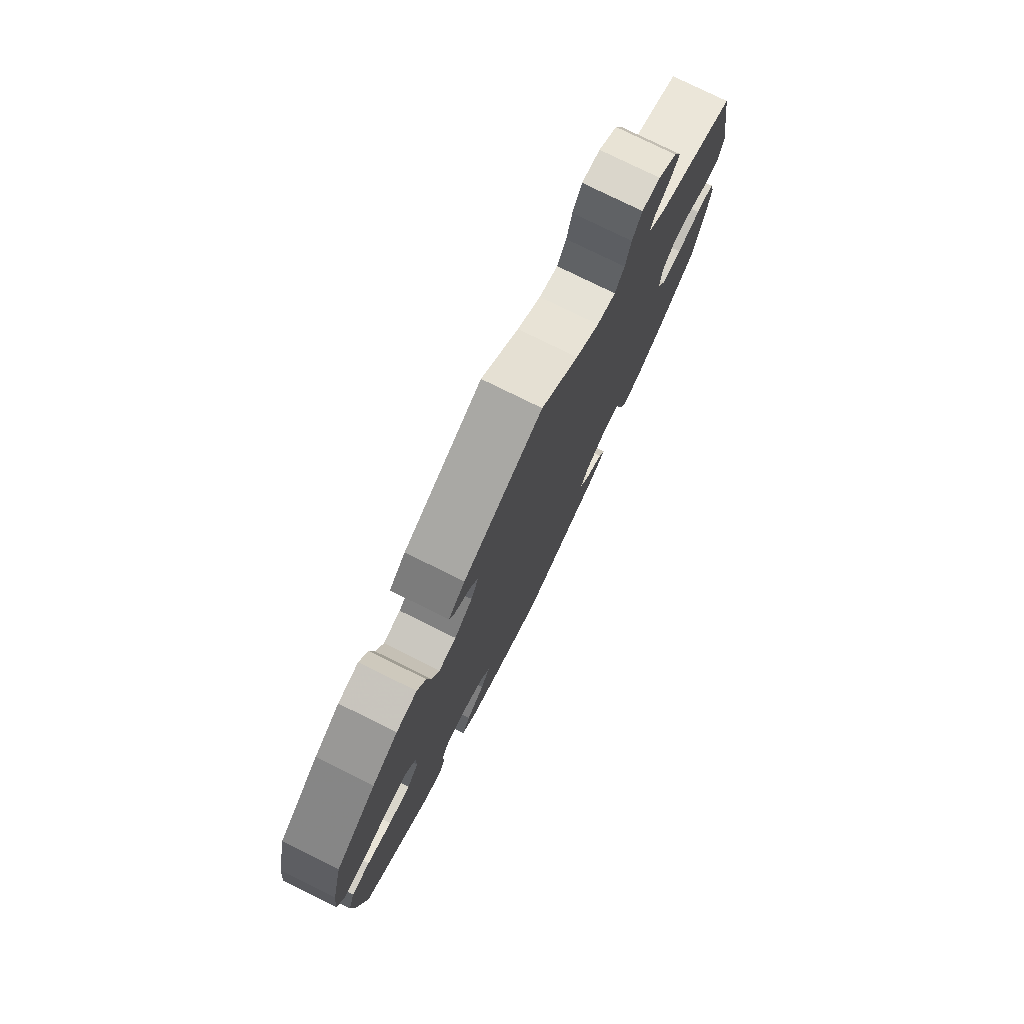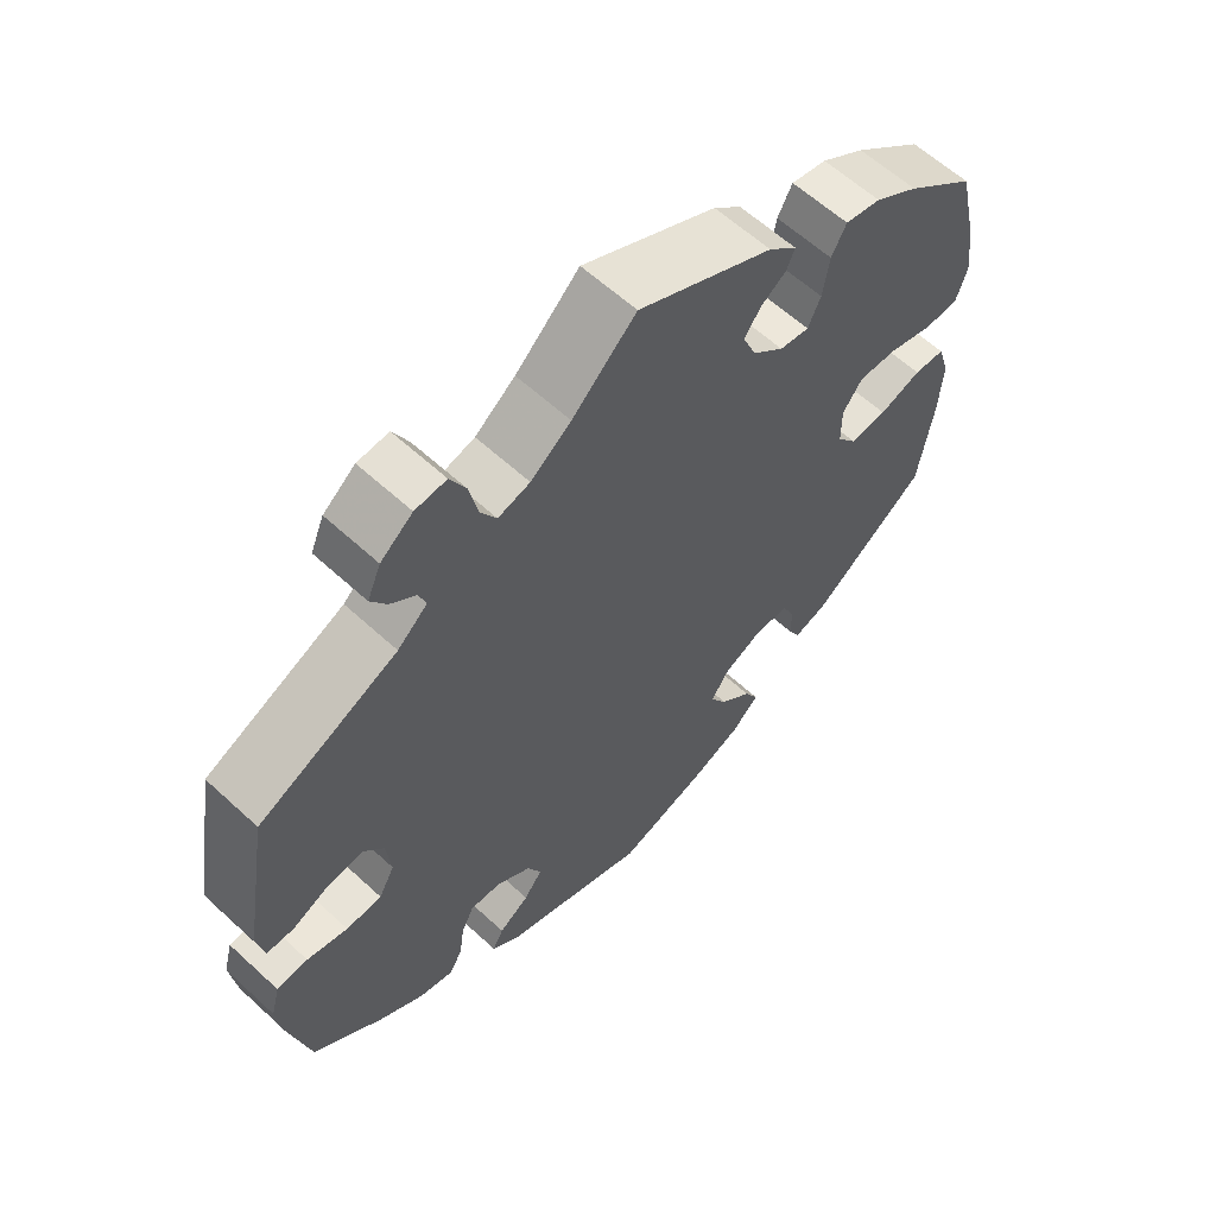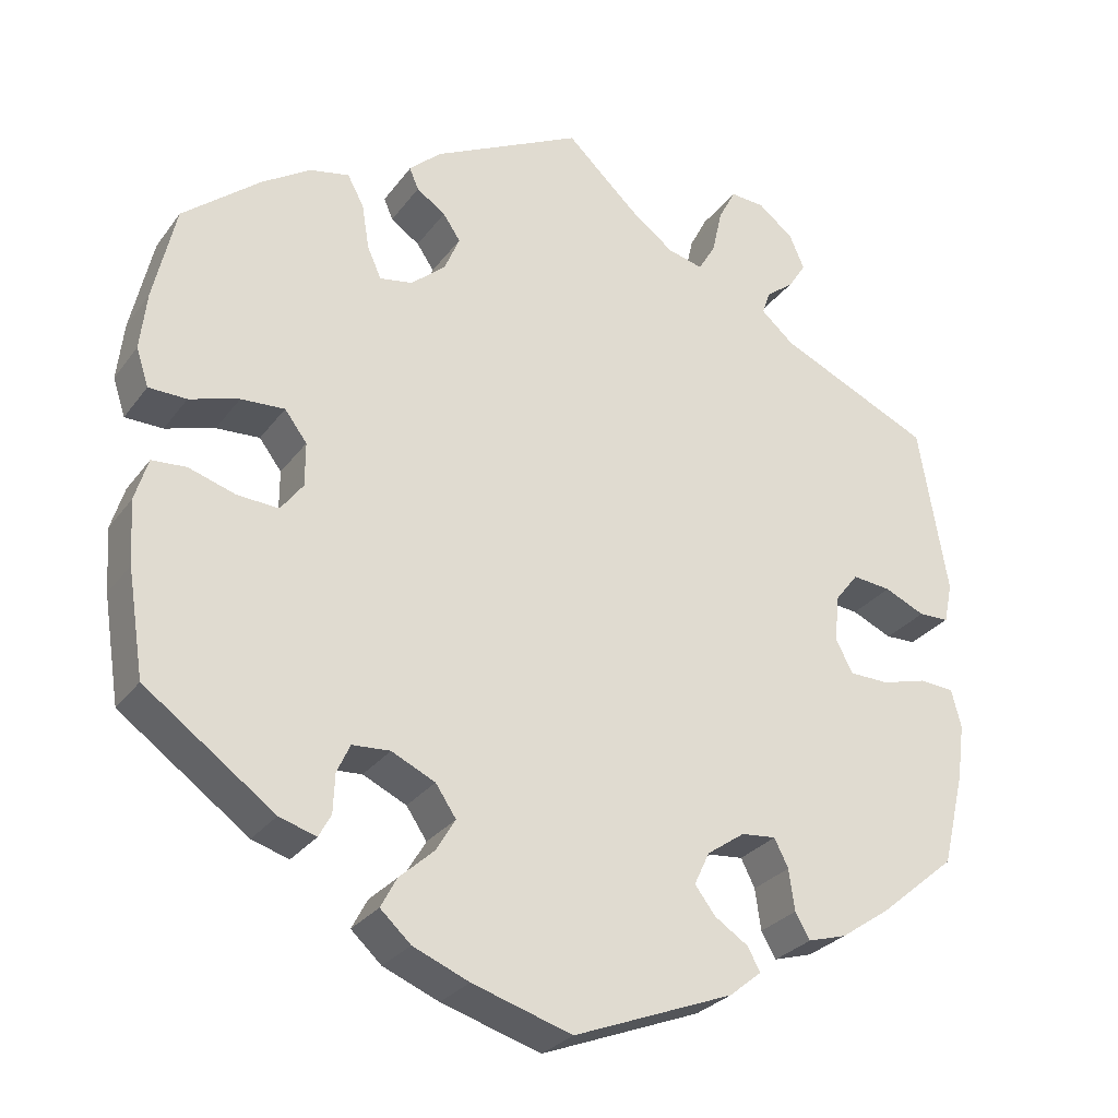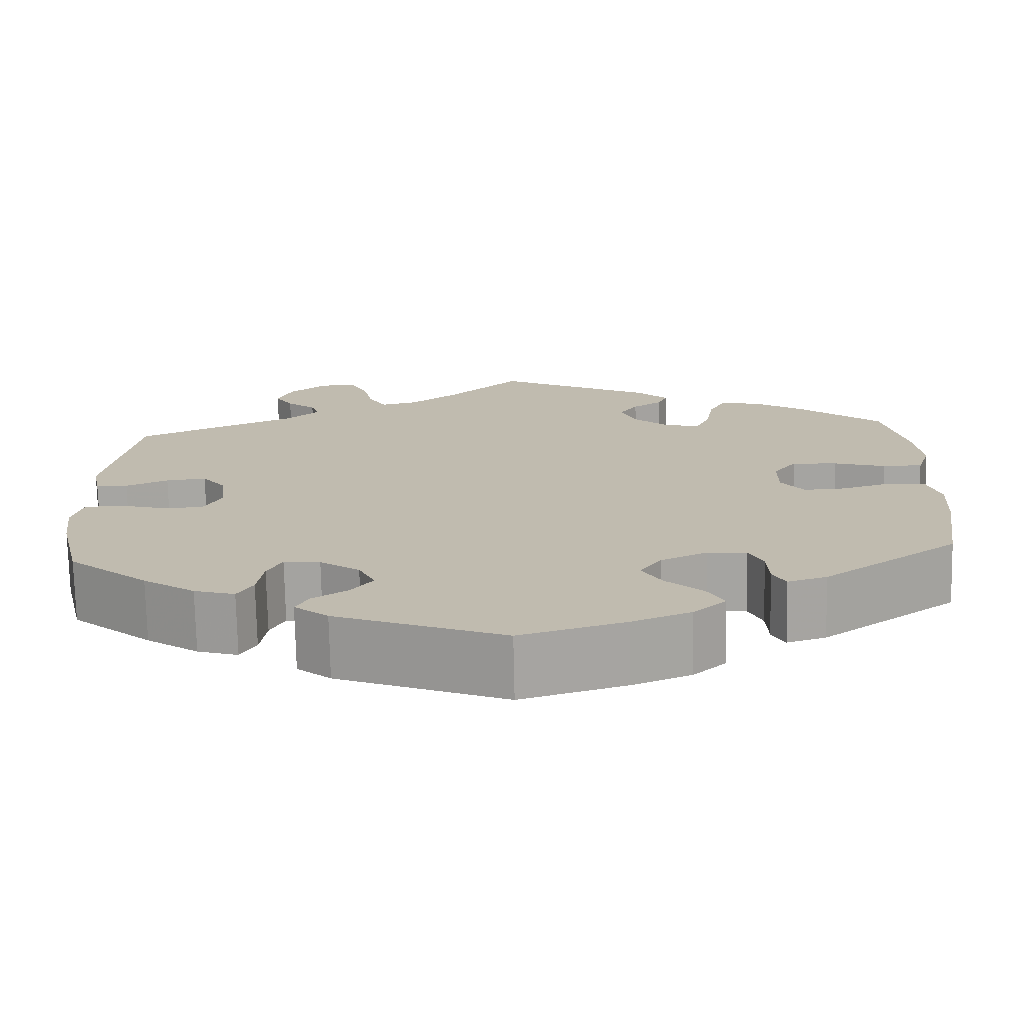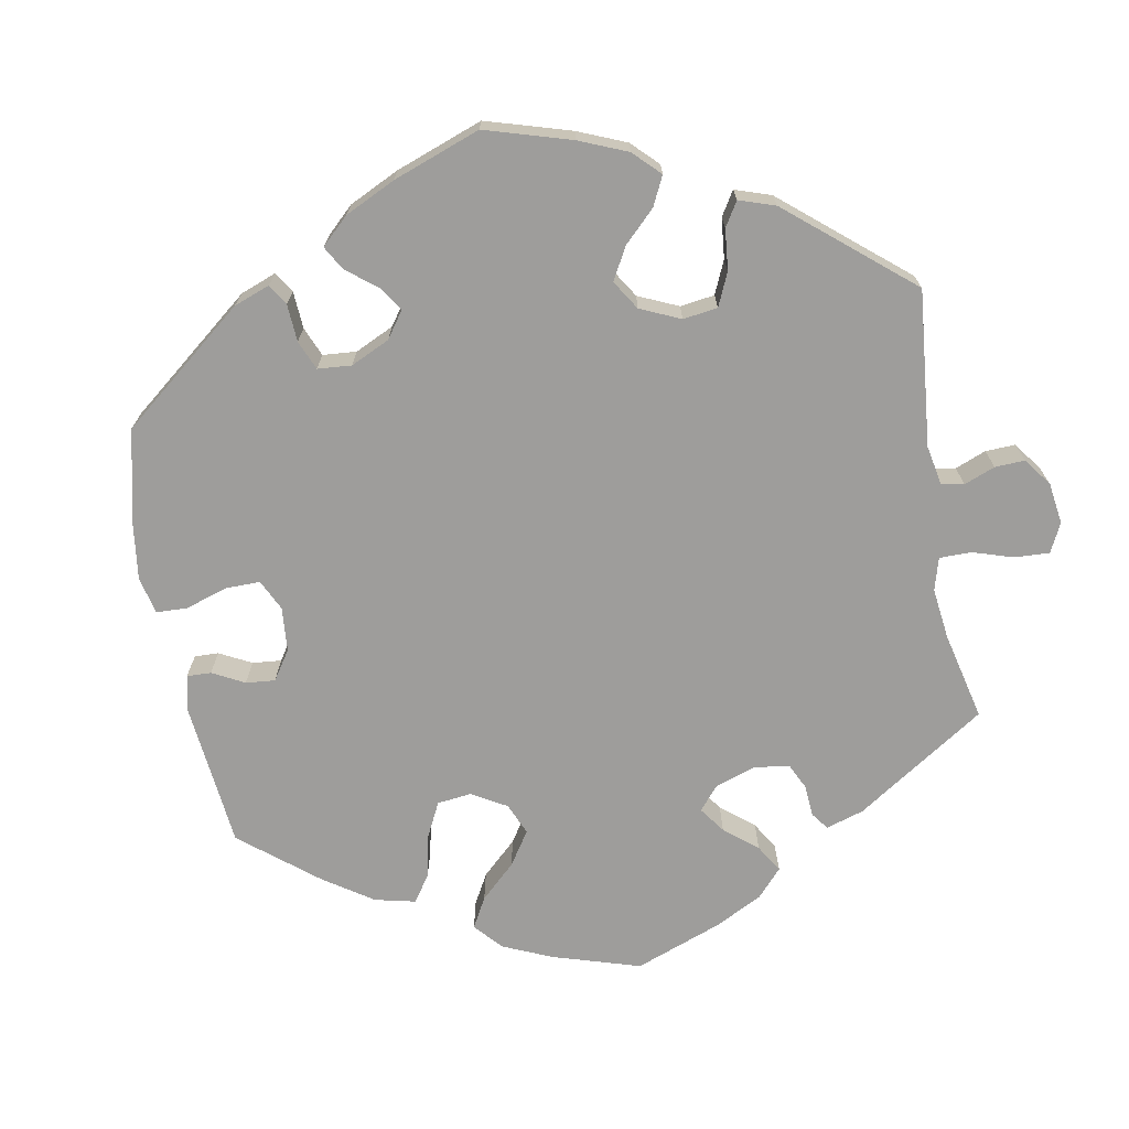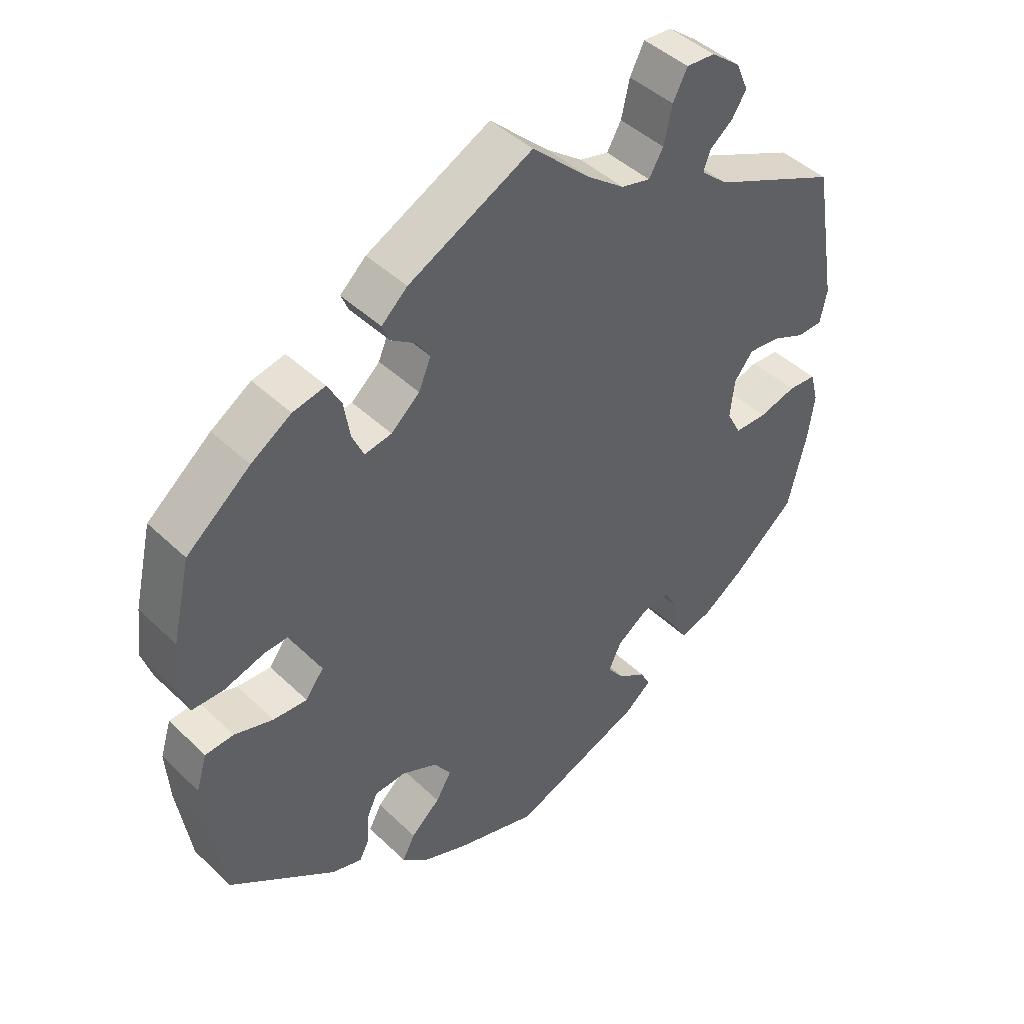
<metadata>
{"format":"obj","ext":"obj","renderer":"f3d","projection":"perspective","resolution":1024,"background":"white","views":[{"elev":77.8,"azim":116.3,"up":"+Z"},{"elev":60.8,"azim":-46.8,"up":"+Z"},{"elev":-28.3,"azim":151.1,"up":"+Z"},{"elev":-73.9,"azim":1.2,"up":"+Z"},{"elev":-70.6,"azim":-109.7,"up":"+Y"},{"elev":44.6,"azim":137.8,"up":"+Z"}]}
</metadata>
<code>
v -0.194 0.07 -0.502
v -0.233 0.07 -0.47
v -0.218 0.07 -0.442
v -0.177 0.07 -0.415
v -0.152 0.07 -0.382
v -0.171 0.07 -0.342
v -0.217 0.07 -0.31
v -0.259 0.07 -0.306
v -0.276 0.07 -0.34
v -0.283 0.07 -0.39
v -0.301 0.07 -0.421
v -0.348 0.07 -0.407
v -0.408 0.07 -0.366
v -0.501 0.07 -0.288
v -0.528 0.07 -0.175
v -0.537 0.07 -0.107
v -0.525 0.07 -0.061
v -0.483 0.07 -0.058
v -0.428 0.07 -0.073
v -0.38 0.07 -0.072
v -0.359 0.07 -0.032
v -0.365 0.07 0.025
v -0.393 0.07 0.061
v -0.44 0.07 0.056
v -0.489 0.07 0.034
v -0.526 0.07 0.035
v -0.536 0.07 0.084
v -0.501 0.07 0.289
v -0.315 0.07 0.374
v -0.275 0.07 0.409
v -0.285 0.07 0.437
v -0.319 0.07 0.464
v -0.34 0.07 0.497
v -0.322 0.07 0.539
v -0.279 0.07 0.573
v -0.237 0.07 0.576
v -0.216 0.07 0.535
v -0.204 0.07 0.481
v -0.183 0.07 0.445
v -0.14 0.07 0.456
v -0.086 0.07 0.497
v 0 0.07 0.578
v 0.182 0.07 0.487
v 0.22 0.07 0.452
v 0.209 0.07 0.426
v 0.174 0.07 0.402
v 0.153 0.07 0.371
v 0.171 0.07 0.328
v 0.213 0.07 0.291
v 0.253 0.07 0.284
v 0.27 0.07 0.322
v 0.279 0.07 0.377
v 0.299 0.07 0.414
v 0.347 0.07 0.404
v 0.406 0.07 0.366
v 0.5 0.07 0.289
v 0.527 0.07 0.172
v 0.535 0.07 0.102
v 0.52 0.07 0.056
v 0.474 0.07 0.055
v 0.414 0.07 0.073
v 0.361 0.07 0.076
v 0.334 0.07 0.04
v 0.334 0.07 -0.013
v 0.361 0.07 -0.049
v 0.411 0.07 -0.046
v 0.468 0.07 -0.028
v 0.51 0.07 -0.031
v 0.526 0.07 -0.083
v 0.521 0.07 -0.16
v 0.501 0.07 -0.288
v 0.344 0.07 -0.402
v 0.299 0.07 -0.416
v 0.284 0.07 -0.388
v 0.282 0.07 -0.341
v 0.266 0.07 -0.306
v 0.22 0.07 -0.303
v 0.167 0.07 -0.328
v 0.142 0.07 -0.365
v 0.165 0.07 -0.404
v 0.208 0.07 -0.443
v 0.227 0.07 -0.479
v 0.19 0.07 -0.513
v 0.122 0.07 -0.541
v 0.001 0.07 -0.578
v -0.194 0 -0.502
v -0.233 0 -0.47
v -0.218 0 -0.442
v -0.177 0 -0.415
v -0.152 0 -0.382
v -0.171 0 -0.342
v -0.217 0 -0.31
v -0.259 0 -0.306
v -0.276 0 -0.34
v -0.283 0 -0.39
v -0.301 0 -0.421
v -0.348 0 -0.407
v -0.408 0 -0.366
v -0.501 0 -0.288
v -0.528 0 -0.175
v -0.537 0 -0.107
v -0.525 0 -0.061
v -0.483 0 -0.058
v -0.428 0 -0.073
v -0.38 0 -0.072
v -0.359 0 -0.032
v -0.365 0 0.025
v -0.393 0 0.061
v -0.44 0 0.056
v -0.489 0 0.034
v -0.526 0 0.035
v -0.536 0 0.084
v -0.501 0 0.289
v -0.315 0 0.374
v -0.275 0 0.409
v -0.285 0 0.437
v -0.319 0 0.464
v -0.34 0 0.497
v -0.322 0 0.539
v -0.279 0 0.573
v -0.237 0 0.576
v -0.216 0 0.535
v -0.204 0 0.481
v -0.183 0 0.445
v -0.14 0 0.456
v -0.086 0 0.497
v 0 0 0.578
v 0.182 0 0.487
v 0.22 0 0.452
v 0.209 0 0.426
v 0.174 0 0.402
v 0.153 0 0.371
v 0.171 0 0.328
v 0.213 0 0.291
v 0.253 0 0.284
v 0.27 0 0.322
v 0.279 0 0.377
v 0.299 0 0.414
v 0.347 0 0.404
v 0.406 0 0.366
v 0.5 0 0.289
v 0.527 0 0.172
v 0.535 0 0.102
v 0.52 0 0.056
v 0.474 0 0.055
v 0.414 0 0.073
v 0.361 0 0.076
v 0.334 0 0.04
v 0.334 0 -0.013
v 0.361 0 -0.049
v 0.411 0 -0.046
v 0.468 0 -0.028
v 0.51 0 -0.031
v 0.526 0 -0.083
v 0.521 0 -0.16
v 0.501 0 -0.288
v 0.344 0 -0.402
v 0.299 0 -0.416
v 0.284 0 -0.388
v 0.282 0 -0.341
v 0.266 0 -0.306
v 0.22 0 -0.303
v 0.167 0 -0.328
v 0.142 0 -0.365
v 0.165 0 -0.404
v 0.208 0 -0.443
v 0.227 0 -0.479
v 0.19 0 -0.513
v 0.122 0 -0.541
v 0.001 0 -0.578
f 80 81 82 83
f 79 80 83 84
f 72 73 74 75
f 72 75 76
f 71 72 76
f 70 71 76 77
f 66 67 68 69
f 65 66 69 70
f 58 59 60 61
f 58 61 62
f 57 58 62
f 56 57 62
f 55 56 62 63
f 51 52 53 54
f 50 51 54 55
f 43 44 45 46
f 41 42 43 46
f 40 41 46 47
f 39 40 47 48
f 35 36 37 38
f 35 38 39
f 34 35 39
f 31 32 33 34
f 31 34 39
f 30 31 39 48
f 26 27 28 29
f 24 25 26 29
f 23 24 29 30
f 22 23 30 48
f 16 17 18 19
f 16 19 20
f 15 16 20
f 14 15 20
f 13 14 20
f 12 13 20 21
f 9 10 11 12
f 8 9 12 21
f 1 2 3 4
f 1 4 5
f 79 84 85 1
f 65 70 77 78
f 64 65 78
f 63 64 78 79
f 50 55 63 79
f 49 50 79 1
f 7 8 21 22
f 6 7 22 48
f 5 6 48 49
f 1 5 49
f 168 167 166 165
f 169 168 165 164
f 160 159 158 157
f 161 160 157
f 161 157 156
f 162 161 156 155
f 154 153 152 151
f 155 154 151 150
f 146 145 144 143
f 147 146 143
f 147 143 142
f 147 142 141
f 148 147 141 140
f 139 138 137 136
f 140 139 136 135
f 131 130 129 128
f 131 128 127 126
f 132 131 126 125
f 133 132 125 124
f 123 122 121 120
f 124 123 120
f 124 120 119
f 119 118 117 116
f 124 119 116
f 133 124 116 115
f 114 113 112 111
f 114 111 110 109
f 115 114 109 108
f 133 115 108 107
f 104 103 102 101
f 105 104 101
f 105 101 100
f 105 100 99
f 105 99 98
f 106 105 98 97
f 97 96 95 94
f 106 97 94 93
f 89 88 87 86
f 90 89 86
f 86 170 169 164
f 163 162 155 150
f 163 150 149
f 164 163 149 148
f 164 148 140 135
f 86 164 135 134
f 107 106 93 92
f 133 107 92 91
f 134 133 91 90
f 134 90 86
f 1 86 87 2
f 2 87 88 3
f 3 88 89 4
f 4 89 90 5
f 5 90 91 6
f 6 91 92 7
f 7 92 93 8
f 8 93 94 9
f 9 94 95 10
f 10 95 96 11
f 11 96 97 12
f 12 97 98 13
f 13 98 99 14
f 14 99 100 15
f 15 100 101 16
f 16 101 102 17
f 17 102 103 18
f 18 103 104 19
f 19 104 105 20
f 20 105 106 21
f 21 106 107 22
f 22 107 108 23
f 23 108 109 24
f 24 109 110 25
f 25 110 111 26
f 26 111 112 27
f 27 112 113 28
f 28 113 114 29
f 29 114 115 30
f 30 115 116 31
f 31 116 117 32
f 32 117 118 33
f 33 118 119 34
f 34 119 120 35
f 35 120 121 36
f 36 121 122 37
f 37 122 123 38
f 38 123 124 39
f 39 124 125 40
f 40 125 126 41
f 41 126 127 42
f 42 127 128 43
f 43 128 129 44
f 44 129 130 45
f 45 130 131 46
f 46 131 132 47
f 47 132 133 48
f 48 133 134 49
f 49 134 135 50
f 50 135 136 51
f 51 136 137 52
f 52 137 138 53
f 53 138 139 54
f 54 139 140 55
f 55 140 141 56
f 56 141 142 57
f 57 142 143 58
f 58 143 144 59
f 59 144 145 60
f 60 145 146 61
f 61 146 147 62
f 62 147 148 63
f 63 148 149 64
f 64 149 150 65
f 65 150 151 66
f 66 151 152 67
f 67 152 153 68
f 68 153 154 69
f 69 154 155 70
f 70 155 156 71
f 71 156 157 72
f 72 157 158 73
f 73 158 159 74
f 74 159 160 75
f 75 160 161 76
f 76 161 162 77
f 77 162 163 78
f 78 163 164 79
f 79 164 165 80
f 80 165 166 81
f 81 166 167 82
f 82 167 168 83
f 83 168 169 84
f 84 169 170 85
f 85 170 86 1

</code>
